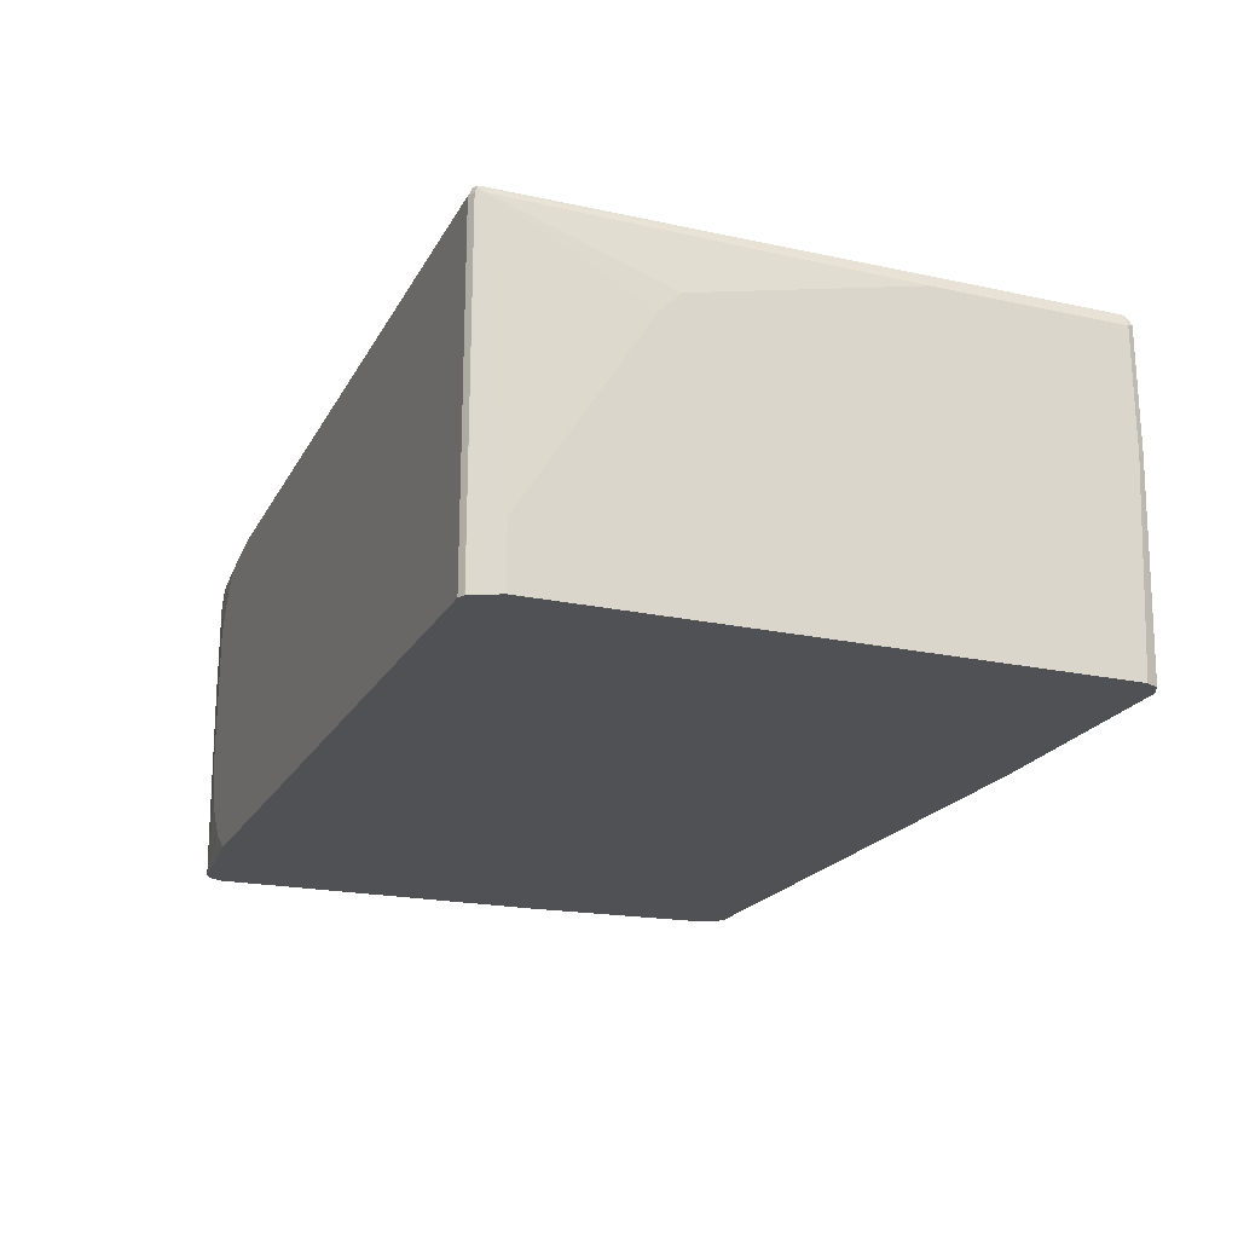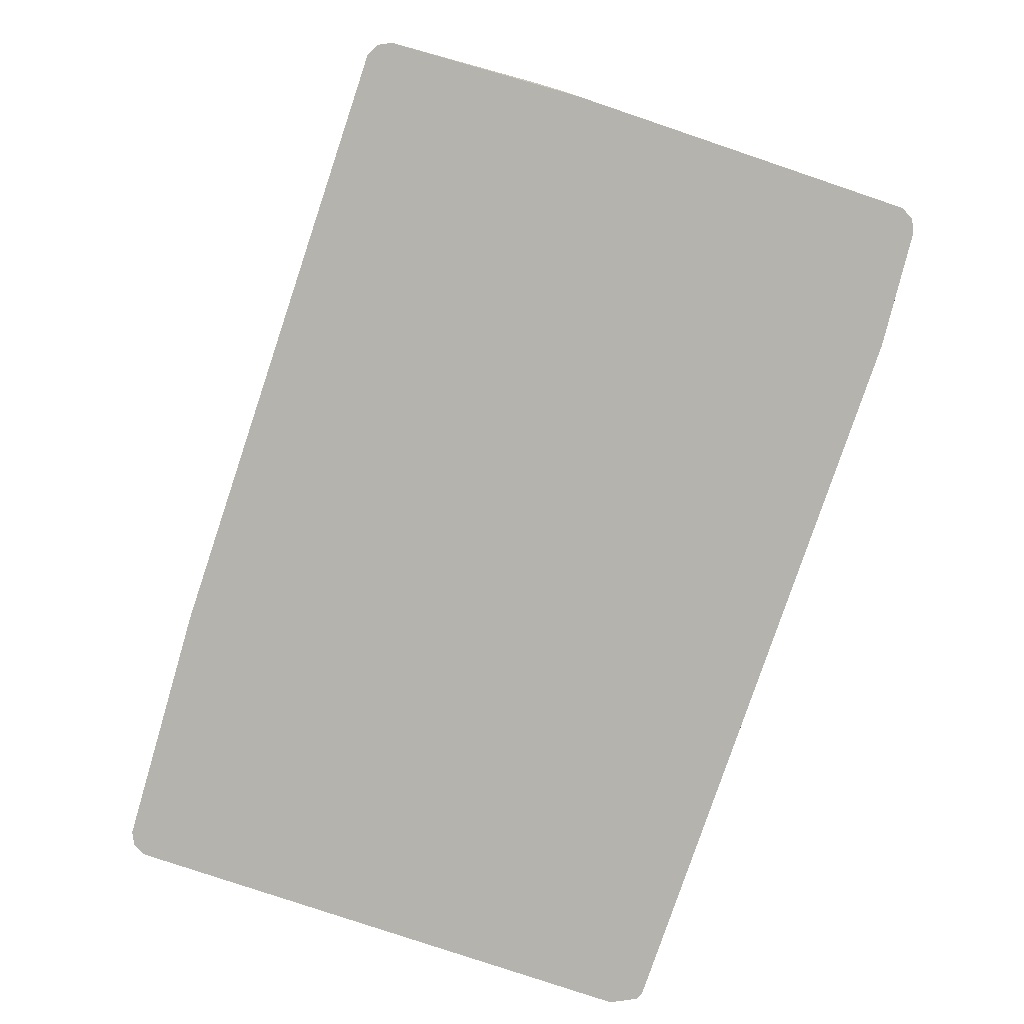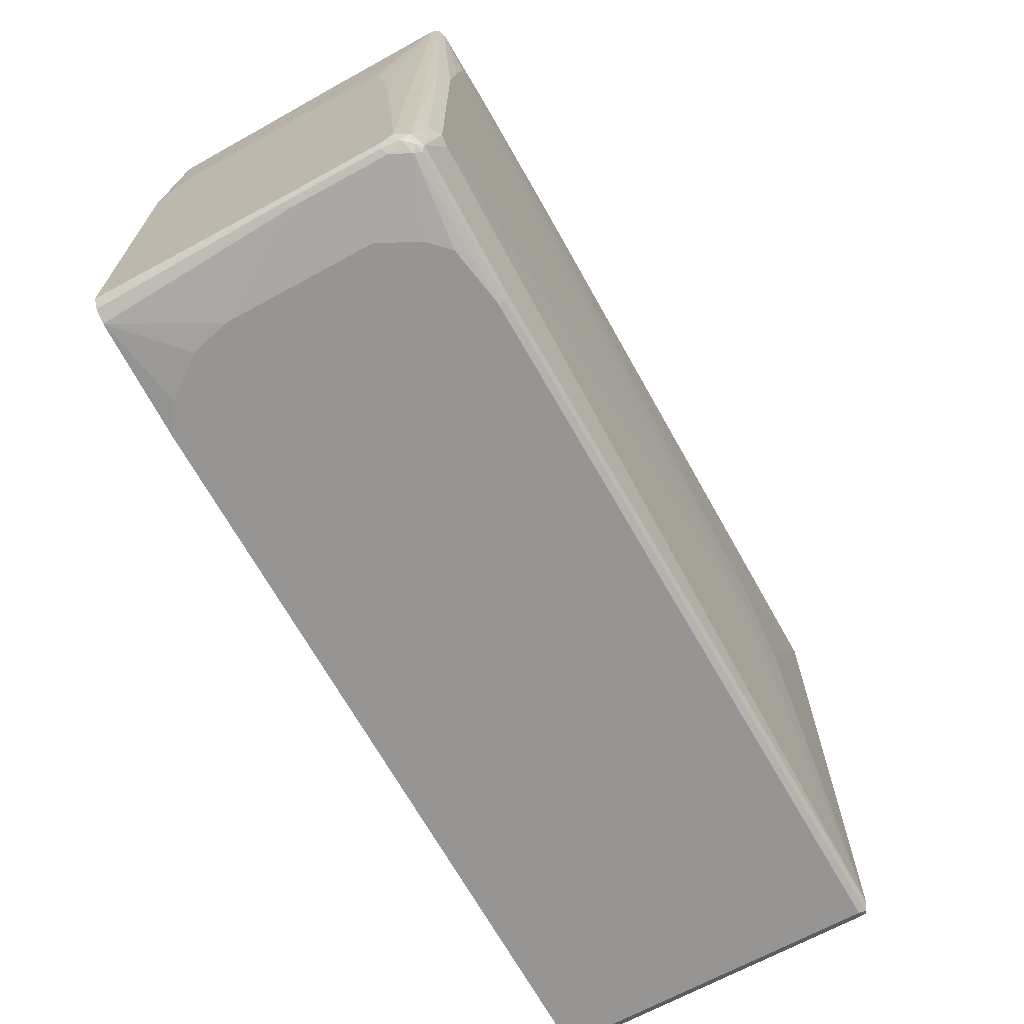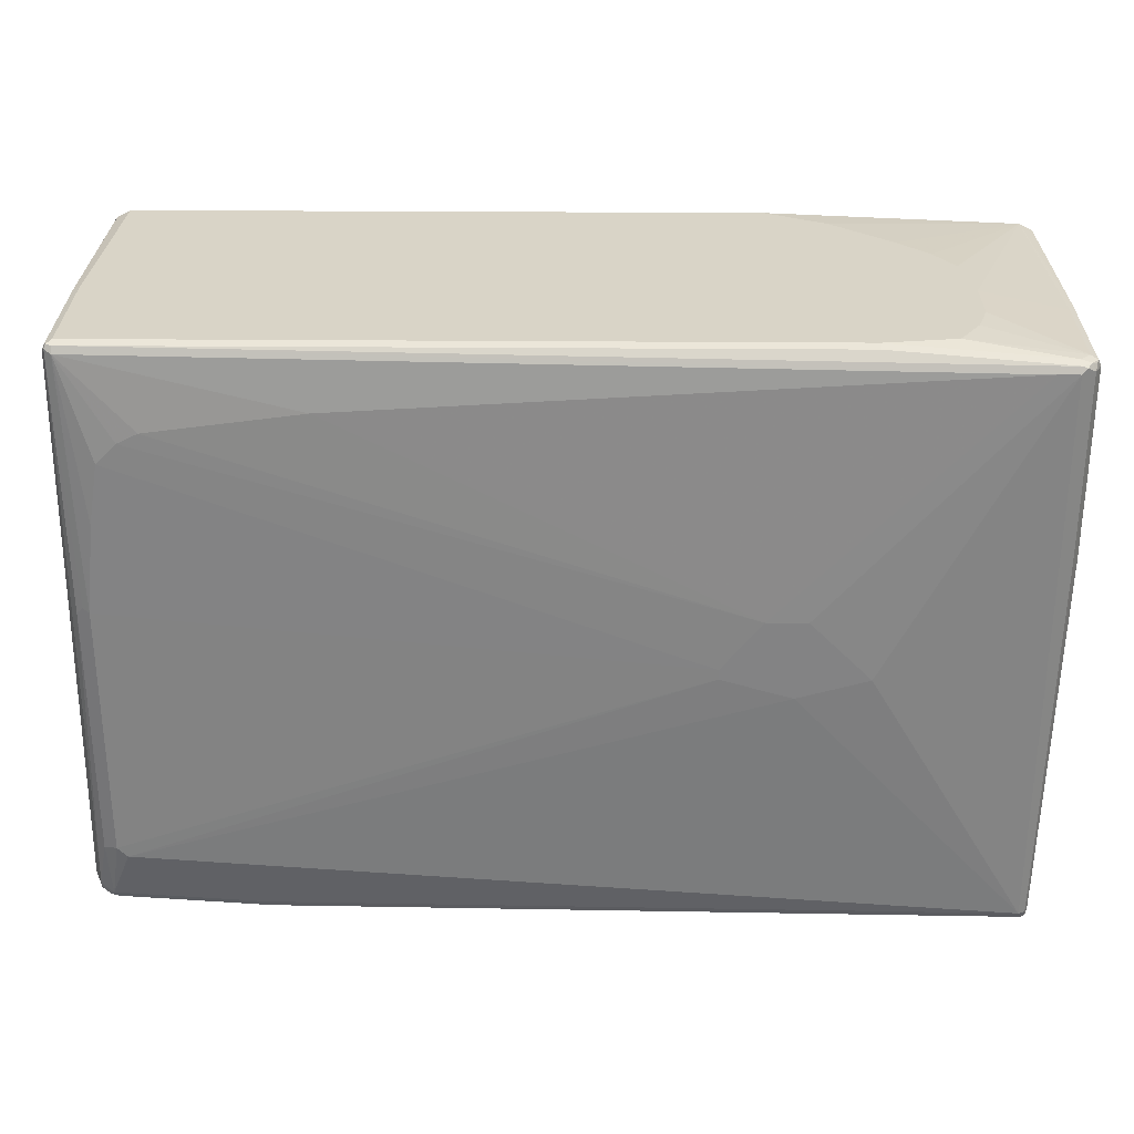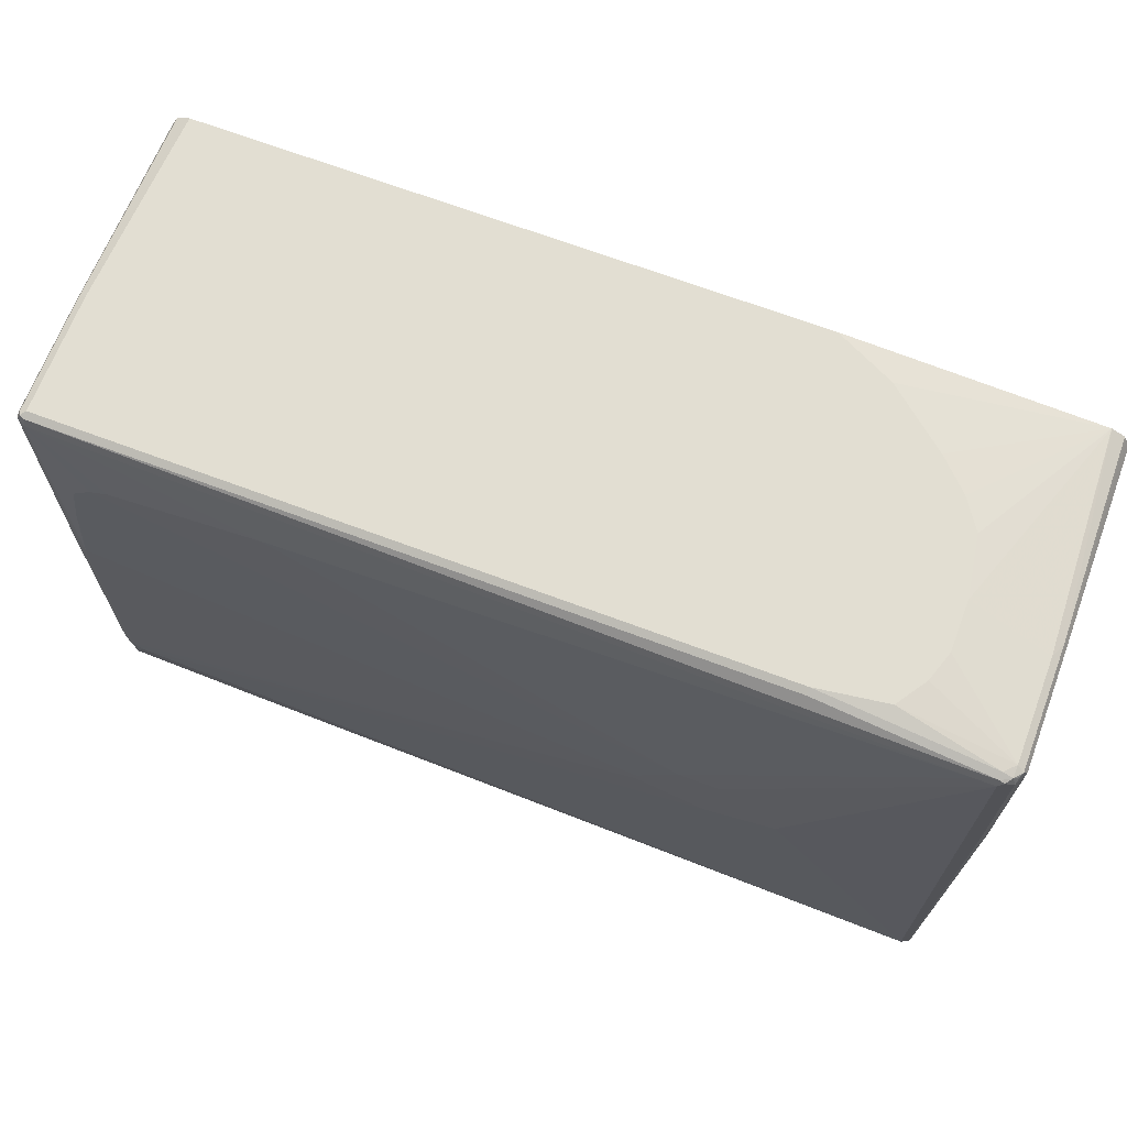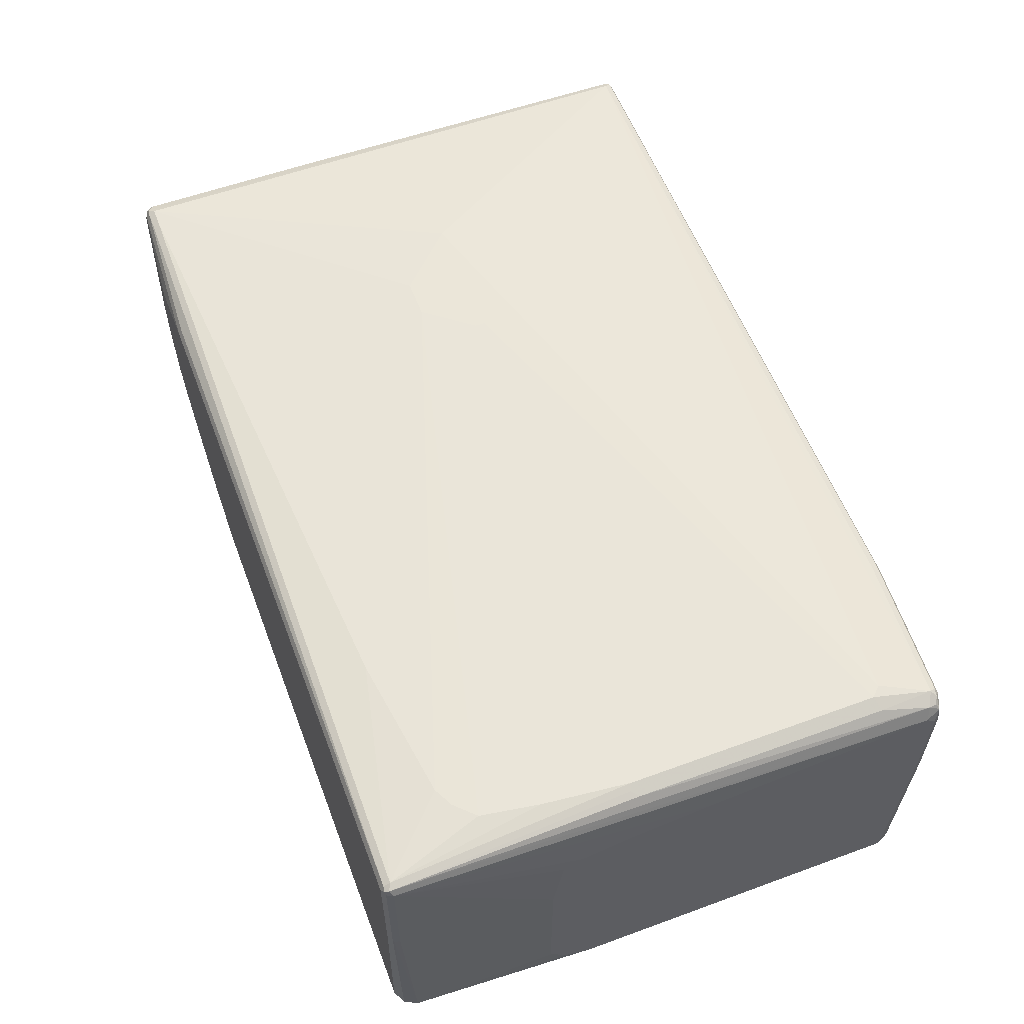
<metadata>
{"format":"obj","ext":"obj","renderer":"f3d","projection":"perspective","resolution":1024,"background":"white","views":[{"elev":-20.2,"azim":68.3,"up":"+Z"},{"elev":-79.9,"azim":-108.6,"up":"+Z"},{"elev":-67.6,"azim":-61.2,"up":"+Y"},{"elev":28.8,"azim":0.7,"up":"+Y"},{"elev":67.9,"azim":20.7,"up":"+Y"},{"elev":57.3,"azim":-110.8,"up":"+Z"}]}
</metadata>
<code>
v -0.6108 -0.6265 0.1566
v -0.6108 -0.6265 -0.07831
v -0.5794 -0.6265 0.2192
v -0.7047 -0.6108 0.2349
v -0.689 -0.6108 -0.2347
v -0.5951 -0.6265 -0.141
v -0.7047 -0.6108 0.07827
v -0.5481 -0.6265 0.2506
v -0.689 -0.6108 0.2662
v -0.7126 -0.603 0.2584
v -0.7151 -0.6055 0.2297
v -0.6893 -0.6107 -0.2347
v -0.5013 -0.6265 -0.2347
v -0.5481 -0.6265 -0.2036
v -0.7151 -0.6055 0.07306
v -0.4542 -0.6265 0.2662
v -0.6838 -0.6055 0.2767
v -0.6969 -0.603 0.274
v -0.7074 -0.5977 0.2688
v -0.7099 -0.5847 0.2715
v -0.7205 -0.5795 0.2506
v -0.7205 -0.5951 0.2349
v -0.705 -0.6029 -0.2347
v 0.689 -0.6265 -0.2347
v -0.7099 -0.6004 -0.2347
v -0.7205 -0.5951 0.07827
v -0.7205 -0.5795 -0.2347
v -0.449 -0.6213 0.2767
v 0.689 -0.6265 0.2819
v -0.689 -0.5951 0.2819
v -0.6943 -0.5064 0.2871
v -0.6943 -0.09923 0.2871
v -0.6995 0.3028 0.2767
v -0.7205 -0.2193 0.2192
v -0.7047 0.2975 0.2662
v 0.6993 -0.6214 -0.2347
v -0.7205 -0.03134 -0.2347
v -0.4542 -0.6108 0.2819
v 0.6943 -0.6213 0.2923
v 0.6969 -0.6226 0.07043
v 0.6995 -0.6213 0.2819
v 0.7009 -0.6186 0.2897
v -0.6577 -0.5169 0.2975
v -0.6734 -0.5011 0.2975
v 0.689 -0.6108 0.2975
v -0.6838 -0.08883 0.2923
v -0.6969 0.3093 0.274
v -0.6734 -0.09398 0.2975
v -0.689 0.2975 0.2819
v -0.689 0.308 0.2767
v -0.7205 -0.07835 0.2036
v -0.7205 0.04695 0.0626
v -0.7205 0.03131 0.1722
v -0.7205 -6.134e-05 0.1879
v -0.6995 0.308 0.2662
v -0.7009 0.3053 0.07043
v -0.7047 0.2975 0.07827
v 0.6995 -0.6213 -0.2347
v -0.7205 0.01558 -0.2193
v -0.7047 0.2819 -0.2347
v 0.7047 -0.6108 0.2819
v 0.7205 -0.0157 0.2662
v 0.7165 -0.02352 0.274
v 0.7099 -0.0157 0.2871
v 0.6995 -0.6108 0.2923
v 0.7009 -0.6186 0.007836
v 0.7205 -0.5795 -0.141
v 0.3288 -0.2193 0.3133
v 0.2192 -0.1879 0.3133
v 0.6969 0.2897 0.2936
v 0.689 0.2819 0.2975
v 0.4385 -0.1879 0.3133
v -0.6995 0.308 0.07827
v -0.689 0.3133 0.2662
v -0.689 0.3133 0.07827
v 0.2192 -0.1723 0.3133
v -0.6577 0.04695 0.2975
v -0.6421 0.141 0.2975
v -0.6108 0.1722 0.2975
v -0.5794 0.1879 0.2975
v -0.3444 0.2192 0.2975
v 0.6577 0.2819 0.2975
v 0.6577 0.2923 0.2923
v 0.4229 0.308 0.2767
v -0.7205 0.04695 -0.1879
v -0.6996 0.2922 -0.2347
v -0.6944 0.3026 -0.2347
v 0.7047 -0.611 -0.2347
v -0.7205 0.03131 -0.2036
v 0.7205 -0.3916 0.1566
v 0.7205 -0.3602 0.1879
v 0.7205 0.2819 0.2662
v 0.7099 0.2819 0.2871
v 0.7205 -0.5795 -0.2347
v 0.689 0.2923 0.2923
v 0.7047 0.2937 0.2839
v 0.3444 -0.09398 0.3133
v -0.6943 0.3028 -0.2347
v 0.4229 0.3133 0.2662
v -0.6734 0.3133 -0.2347
v 0.2818 -0.09398 0.3133
v 0.7205 0.2819 0.07827
v 0.7151 0.2923 0.2715
v 0.7126 0.2897 0.278
v 0.7205 0.2663 -0.2347
v 0.689 0.2975 0.2819
v 0.7047 0.2975 0.2662
v 0.5325 0.3133 0.2506
v 0.2975 0.3133 -0.2347
v 0.7127 0.2817 -0.2347
v 0.7099 0.2871 -0.2347
v 0.7151 0.2923 0.08352
v 0.7047 0.2975 0.1096
v 0.5794 0.3133 0.1566
v 0.5638 0.3133 0.2036
v 0.3288 0.3133 -0.2193
v 0.689 0.2975 -0.2347
v 0.6896 0.2973 -0.2347
v 0.5794 0.3133 0.07827
v 0.3602 0.3133 -0.2036
v 0.4855 0.3133 -0.1096
v 0.5325 0.3133 -0.06265
v 0.5638 0.3133 -0.01566
v 0.3916 0.3133 -0.1879
f 61 91 62
f 61 90 91
f 61 67 90
f 60 89 85
f 57 60 85
f 58 88 66
f 56 87 86
f 56 73 87
f 56 60 57
f 56 86 60
f 59 89 60
f 62 91 90
f 63 92 93
f 62 67 94
f 62 94 105
f 62 105 102
f 62 102 92
f 62 92 63
f 63 93 64
f 64 93 70
f 64 70 65
f 66 88 94
f 68 72 97
f 55 73 56
f 68 101 76
f 62 90 67
f 68 97 101
f 47 74 75
f 50 84 99
f 42 65 45
f 42 66 94
f 68 76 69
f 42 94 67
f 42 67 61
f 43 45 68
f 43 68 69
f 43 69 44
f 44 69 76
f 44 76 48
f 45 65 70
f 45 70 71
f 45 71 72
f 50 99 74
f 45 72 68
f 47 50 74
f 47 75 73
f 48 76 77
f 48 77 49
f 49 77 78
f 49 78 79
f 49 79 80
f 49 80 81
f 49 81 82
f 49 82 50
f 50 82 83
f 50 83 95
f 50 95 84
f 47 73 55
f 70 95 71
f 84 106 99
f 70 96 95
f 92 104 93
f 93 104 96
f 95 96 106
f 96 104 103
f 96 103 107
f 96 107 106
f 99 106 108
f 102 105 110
f 102 110 111
f 102 111 112
f 103 112 113
f 103 113 107
f 106 107 108
f 107 113 119
f 107 119 114
f 107 114 115
f 107 115 108
f 109 116 117
f 111 118 112
f 112 118 113
f 113 118 117
f 113 117 119
f 116 120 117
f 117 121 122
f 117 122 123
f 42 64 65
f 117 123 119
f 92 103 104
f 70 93 96
f 92 112 103
f 84 95 106
f 71 95 83
f 71 83 82
f 71 82 101
f 71 101 97
f 71 97 72
f 73 98 87
f 73 75 100
f 73 100 98
f 74 99 108
f 74 108 115
f 74 115 114
f 74 114 119
f 74 119 123
f 74 123 122
f 74 122 121
f 74 121 124
f 74 124 120
f 74 120 116
f 74 116 109
f 74 109 100
f 74 100 75
f 76 101 78
f 76 78 77
f 78 101 79
f 79 101 80
f 80 101 81
f 81 101 82
f 92 102 112
f 42 63 64
f 12 15 23
f 42 61 62
f 5 117 118
f 5 118 111
f 5 111 110
f 5 110 105
f 5 105 94
f 5 94 88
f 5 88 58
f 5 58 36
f 5 36 24
f 5 24 13
f 5 13 14
f 5 14 6
f 5 109 117
f 5 7 12
f 8 16 9
f 9 17 18
f 9 18 10
f 9 16 28
f 9 28 17
f 10 18 19
f 10 19 20
f 10 20 21
f 10 21 22
f 10 22 11
f 11 22 26
f 11 26 15
f 7 15 12
f 5 100 109
f 5 98 100
f 5 87 98
f 117 120 124
f 1 2 6
f 1 6 14
f 1 14 13
f 1 13 24
f 1 24 29
f 1 29 16
f 1 16 8
f 1 8 3
f 1 3 9
f 1 9 4
f 1 4 7
f 1 7 2
f 2 5 6
f 2 7 5
f 3 8 9
f 4 10 11
f 4 11 15
f 4 15 7
f 4 9 10
f 5 12 23
f 5 23 25
f 5 25 27
f 5 27 37
f 5 37 60
f 5 60 86
f 5 86 87
f 15 25 23
f 15 26 27
f 15 27 25
f 16 29 39
f 30 44 31
f 30 38 45
f 30 45 43
f 31 44 48
f 31 48 46
f 31 46 32
f 32 46 33
f 33 47 35
f 33 46 48
f 33 48 49
f 33 49 50
f 33 50 47
f 34 35 51
f 35 52 53
f 35 53 54
f 35 54 51
f 35 47 55
f 35 55 56
f 35 56 57
f 35 57 85
f 35 85 52
f 36 58 41
f 36 41 40
f 37 59 60
f 39 42 45
f 41 58 66
f 41 66 42
f 30 43 44
f 42 62 63
f 29 42 39
f 29 40 41
f 16 39 28
f 17 30 18
f 17 28 30
f 18 30 20
f 18 20 19
f 20 30 31
f 20 31 32
f 20 32 33
f 20 33 21
f 21 34 51
f 21 51 54
f 21 54 53
f 21 53 52
f 21 52 85
f 21 85 89
f 21 89 59
f 21 59 37
f 21 37 27
f 21 27 26
f 21 26 22
f 21 33 35
f 21 35 34
f 24 36 29
f 28 38 30
f 28 39 45
f 28 45 38
f 29 36 40
f 29 41 42
f 117 124 121

</code>
